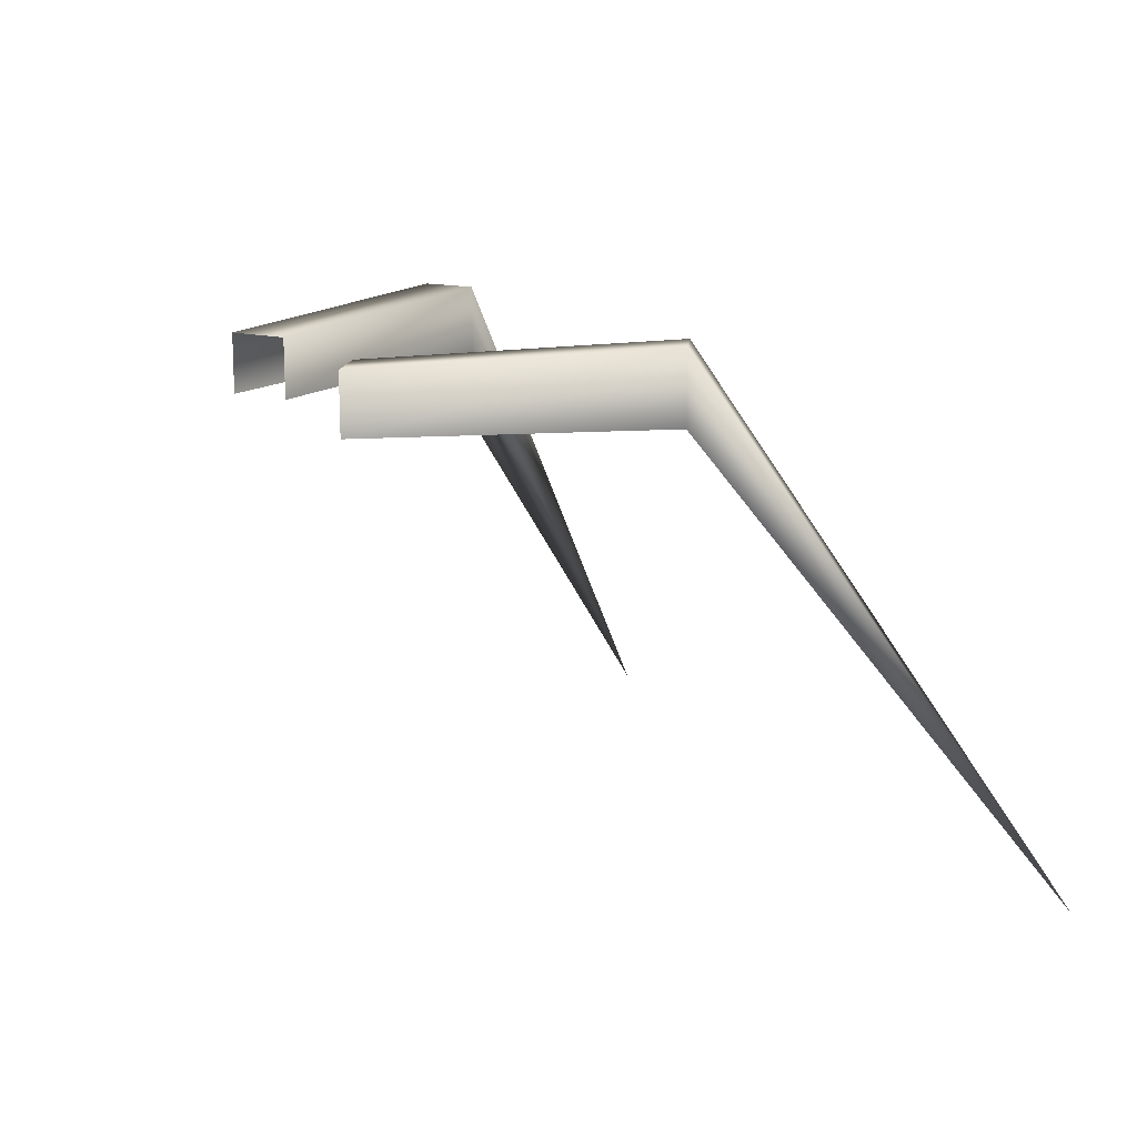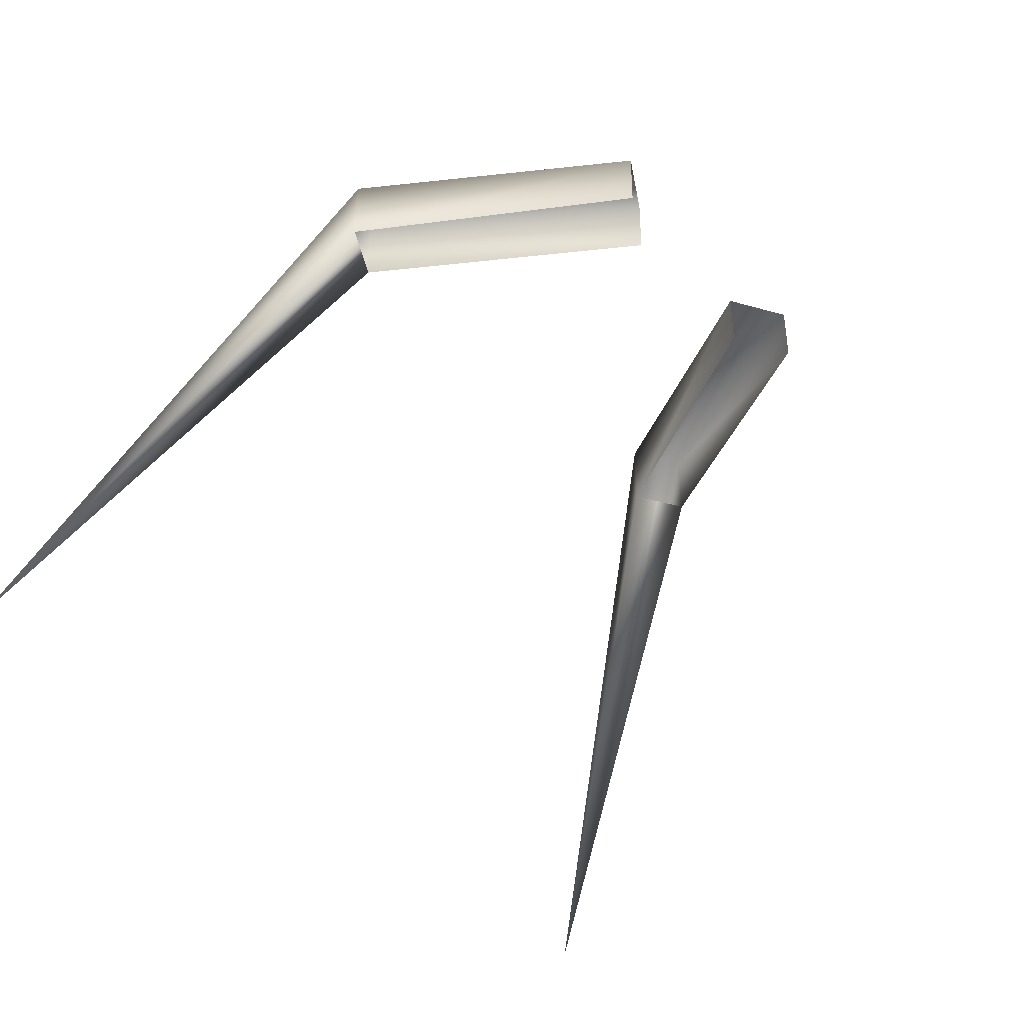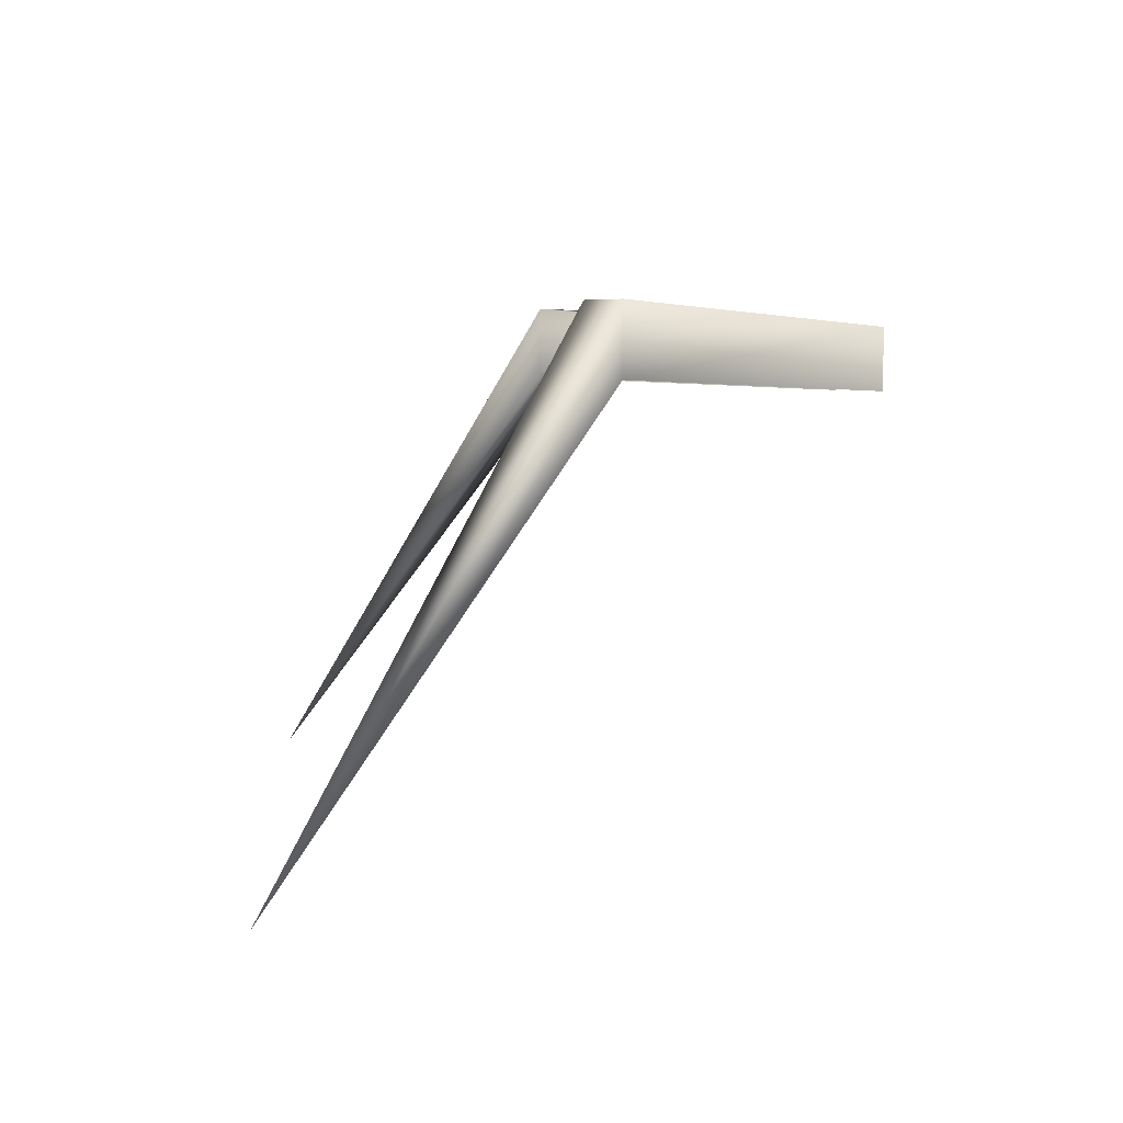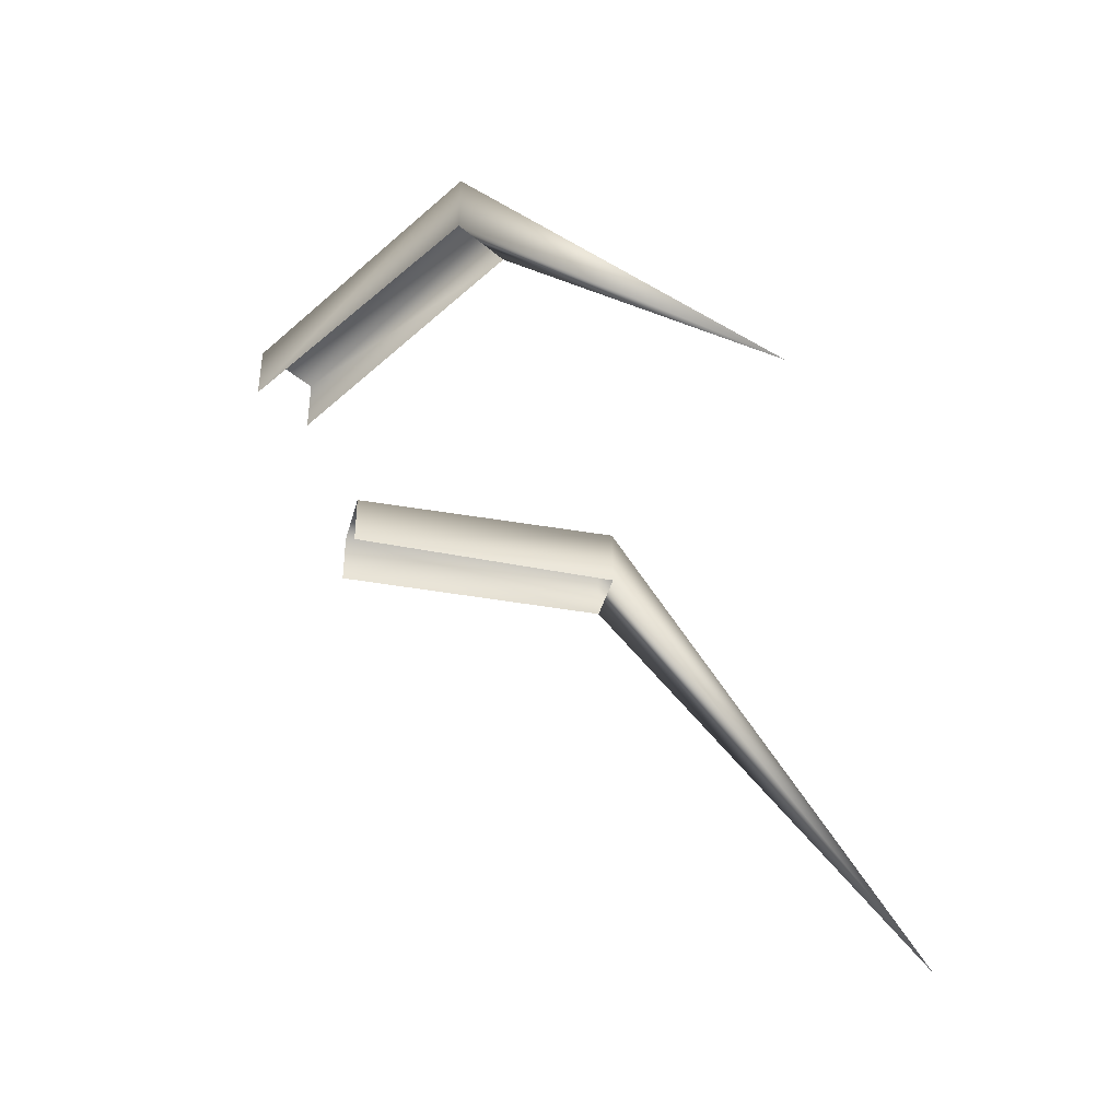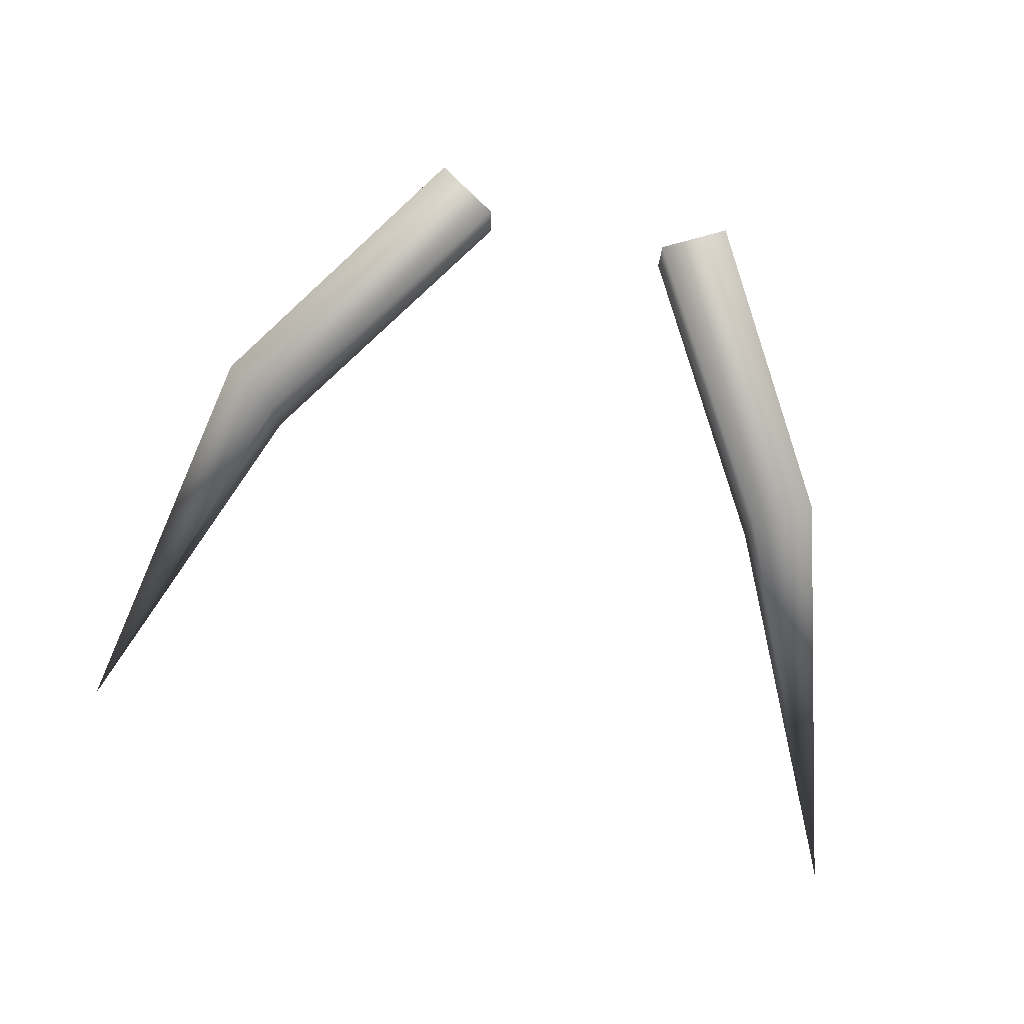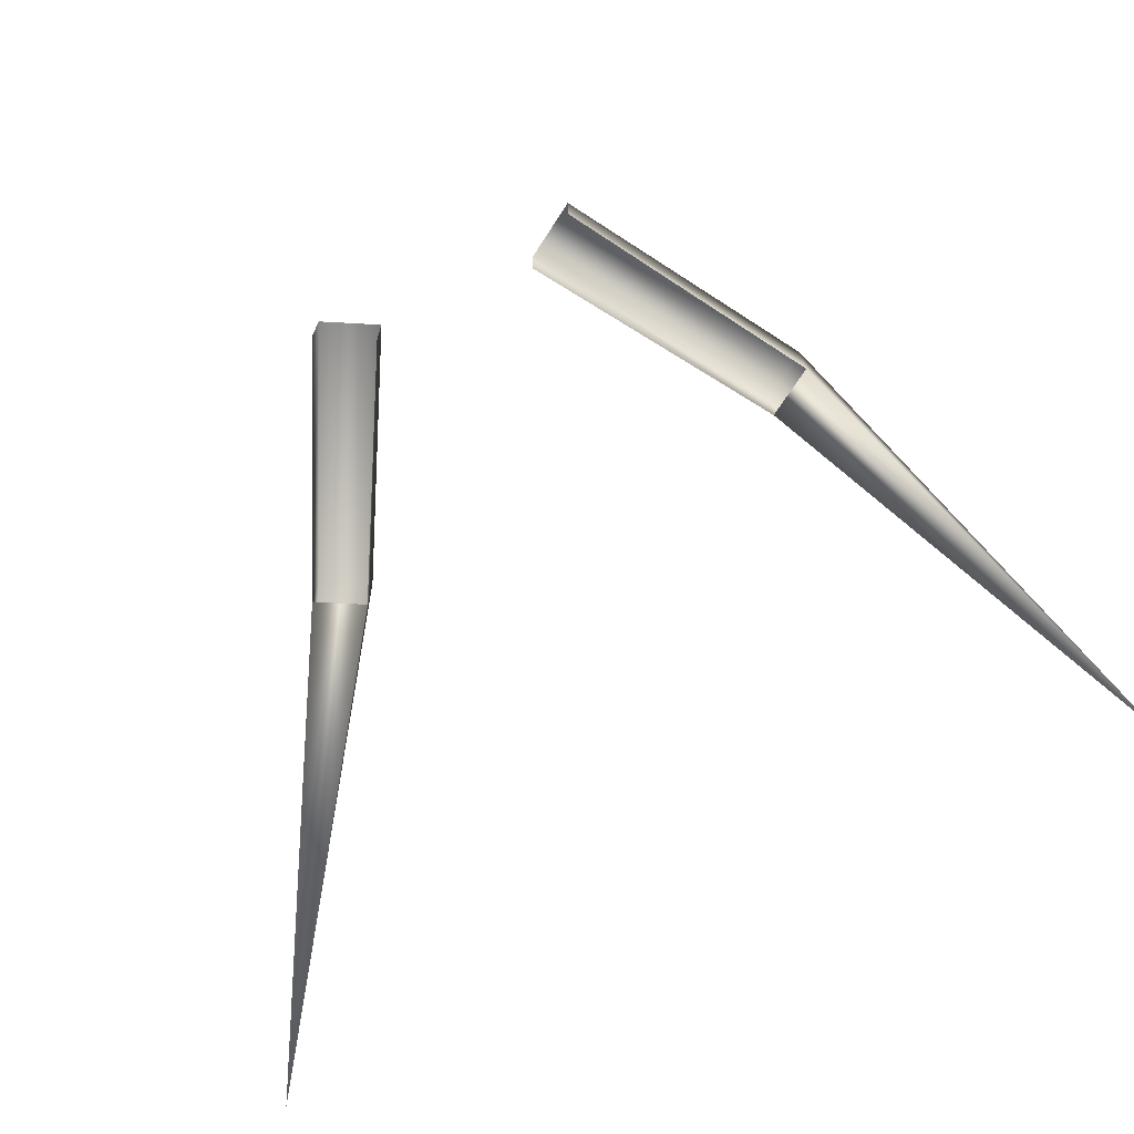
<metadata>
{"format":"obj","ext":"obj","renderer":"f3d","projection":"perspective","resolution":1024,"background":"white","views":[{"elev":12.9,"azim":-115.2,"up":"+Z"},{"elev":-40.6,"azim":130.2,"up":"+Z"},{"elev":5.4,"azim":85.3,"up":"+Z"},{"elev":-42.8,"azim":-75.7,"up":"+Z"},{"elev":79.3,"azim":14.2,"up":"+Z"},{"elev":-70.6,"azim":-153.5,"up":"+Z"}]}
</metadata>
<code>
g Spider Big Front Legs.001
v 0.8136 -0.02666 0.5814
v 0.8153 -0.02818 0.2524
v 1.606 -1.458 0.3228
v 1.605 -1.457 0.7053
v 2.42 -3.194 -2.086
v 0.4976 -0.2062 0.5814
v 1.321 -1.618 0.7053
v 2.42 -3.194 -2.086
v 0.498 -0.2084 0.2524
v 1.322 -1.62 0.3228
v 2.42 -3.194 -2.086
v 2.42 -3.194 -2.086
v -0.471 -0.2384 0.5816
v -0.4715 -0.2406 0.2521
v -1.319 -1.638 0.3228
v -1.319 -1.636 0.7053
v -2.421 -3.206 -2.086
v -0.7843 -0.05318 0.5816
v -1.6 -1.47 0.7053
v -2.421 -3.206 -2.086
v -0.786 -0.05467 0.2521
v -1.601 -1.471 0.3228
v -2.421 -3.206 -2.086
v -2.421 -3.206 -2.086
g Spider Big Front Legs.001_0
f 3 2 1
f 4 3 1
f 5 3 4
f 4 1 6
f 7 4 6
f 8 4 7
f 7 6 9
f 10 7 9
f 11 10 3
f 12 7 10
f 15 14 13
f 16 15 13
f 17 15 16
f 16 13 18
f 19 16 18
f 20 16 19
f 19 18 21
f 22 19 21
f 23 22 15
f 24 19 22

</code>
